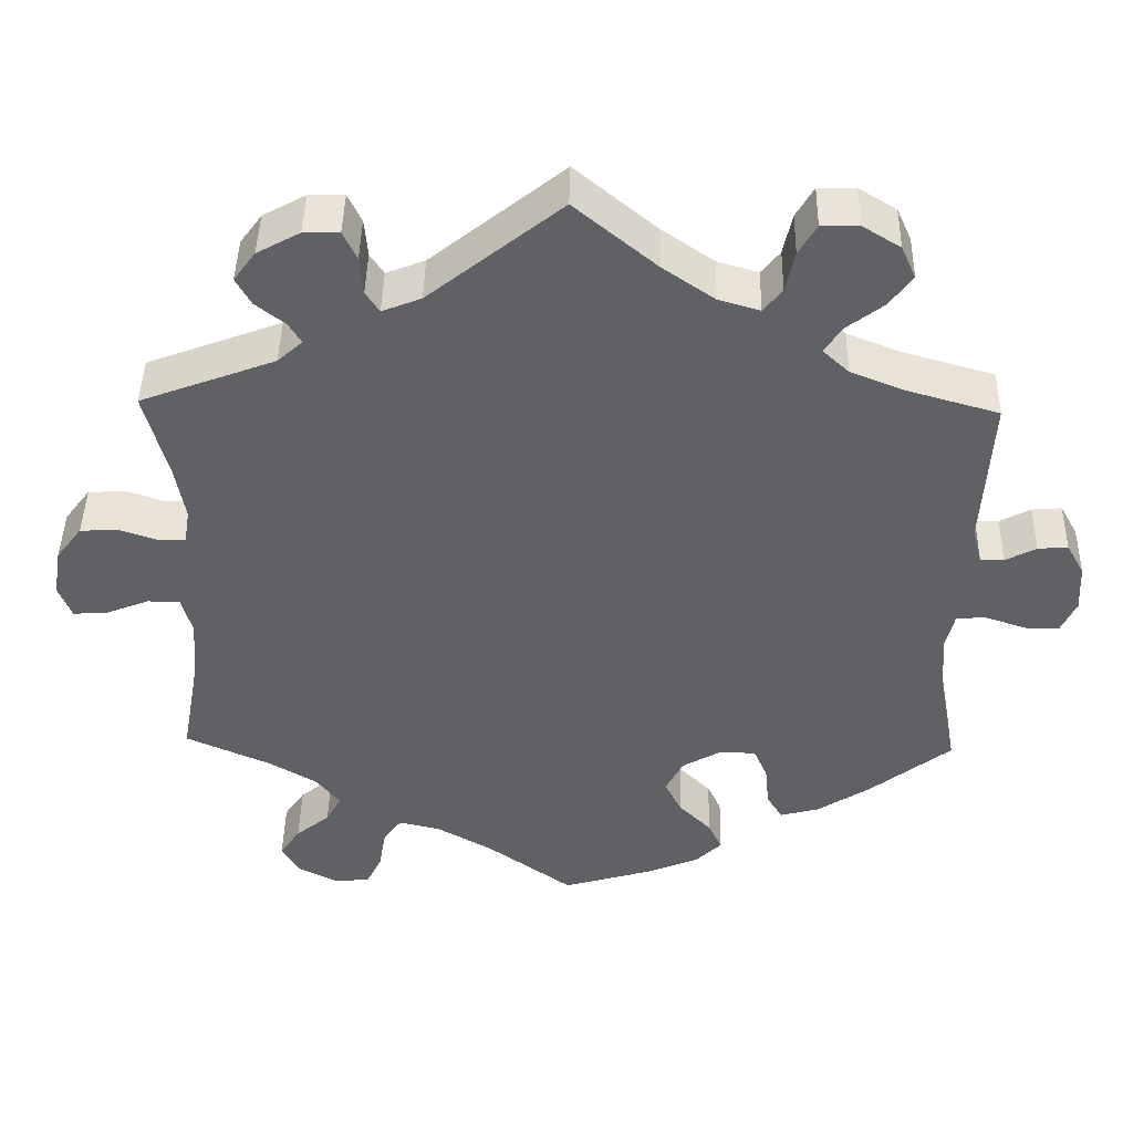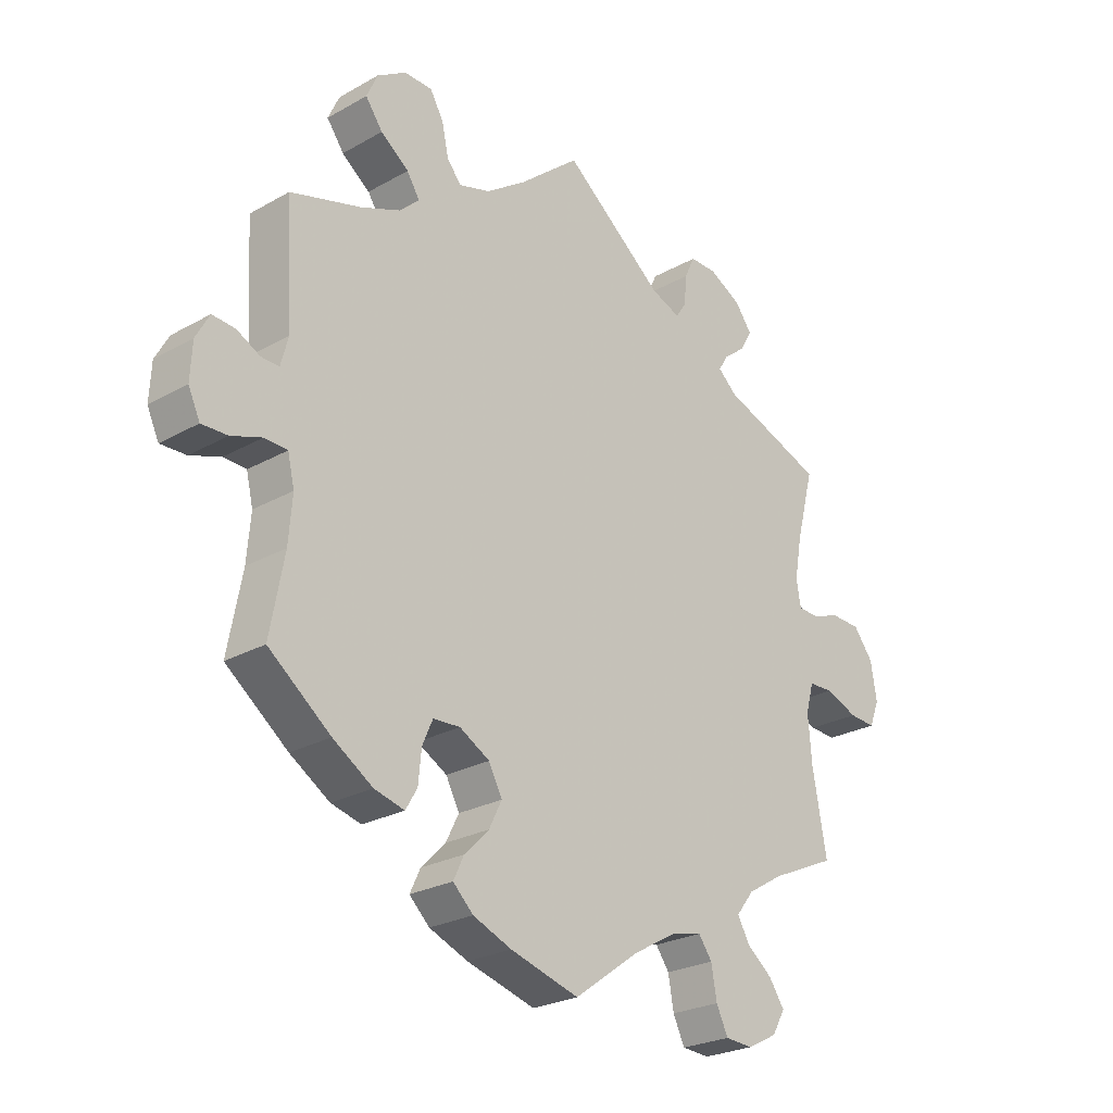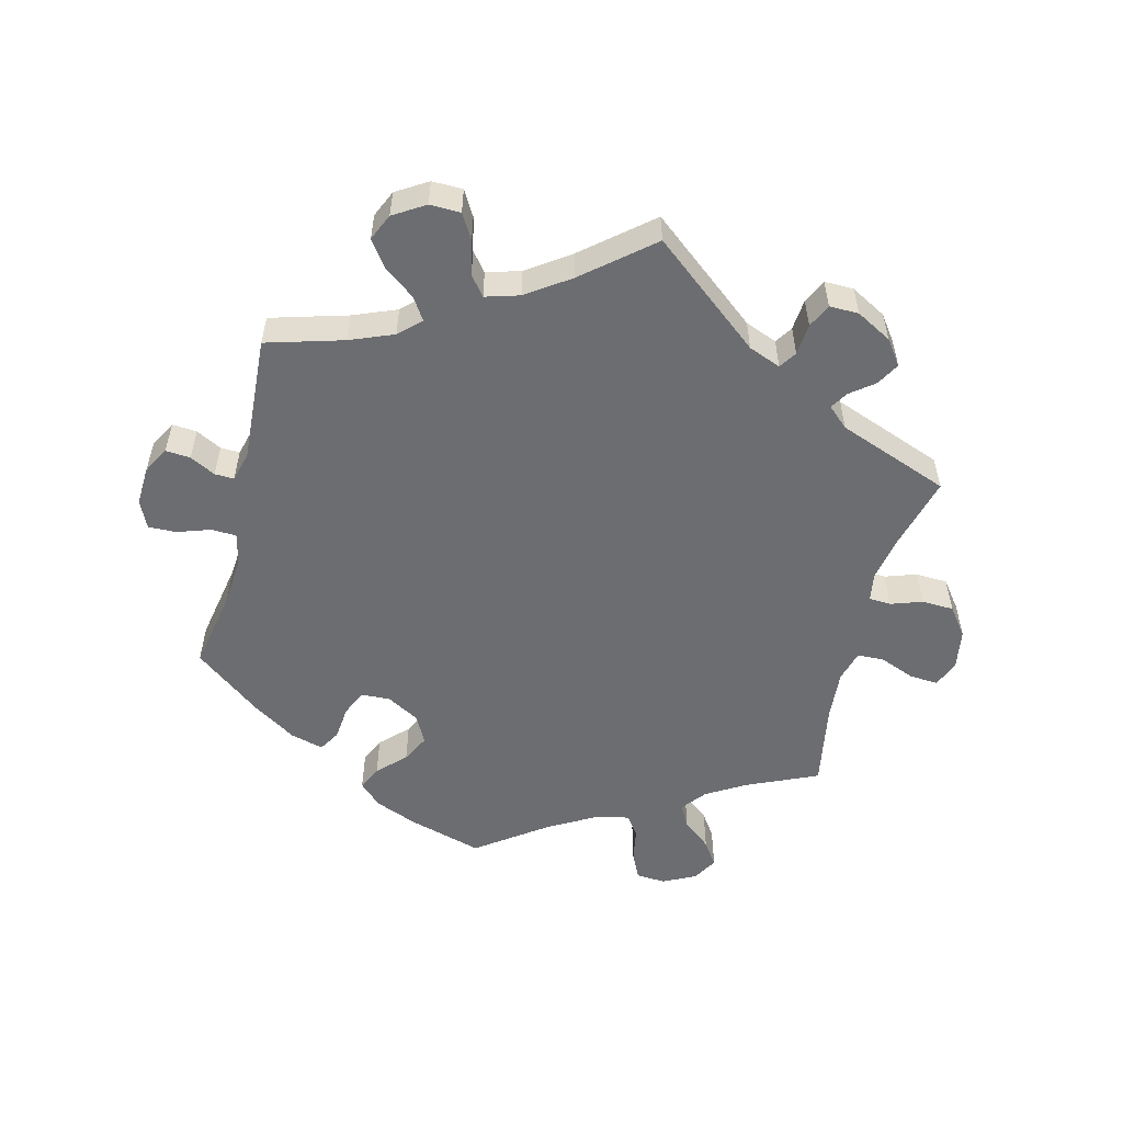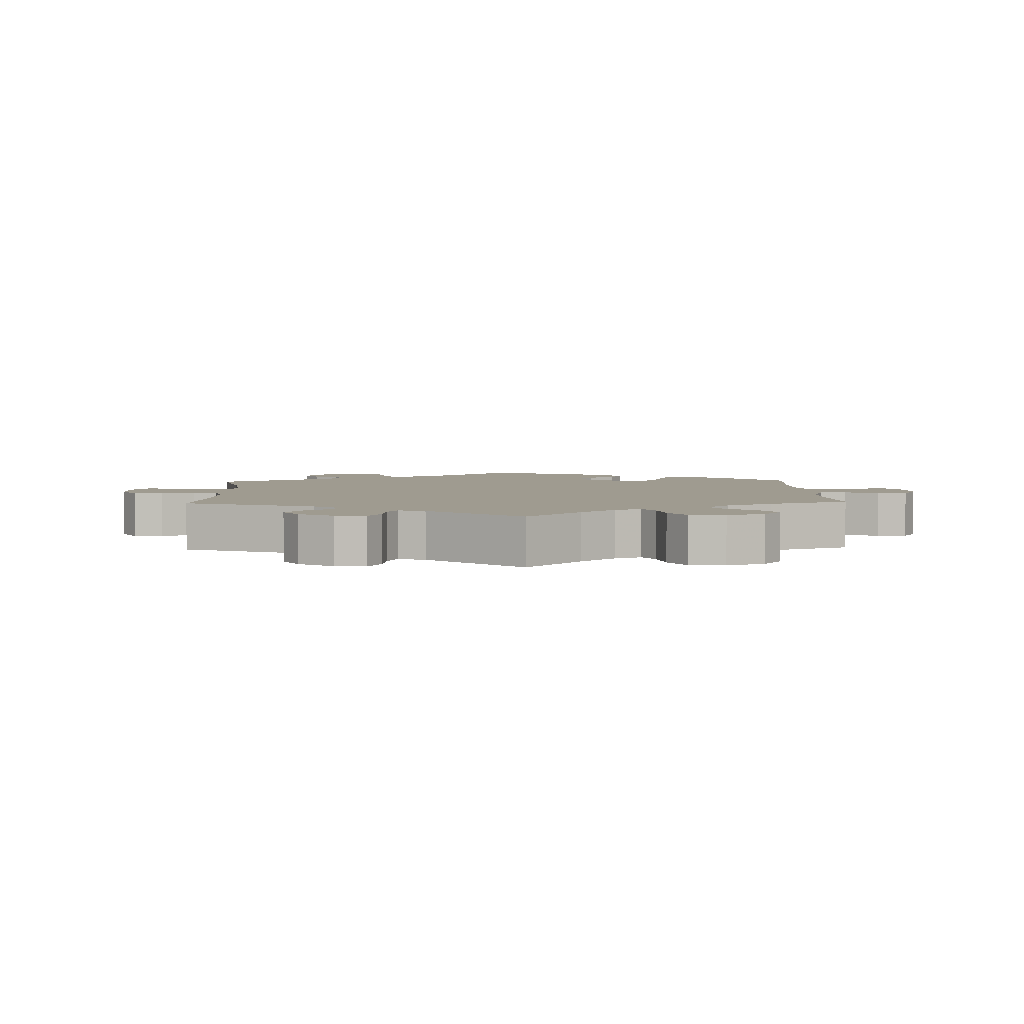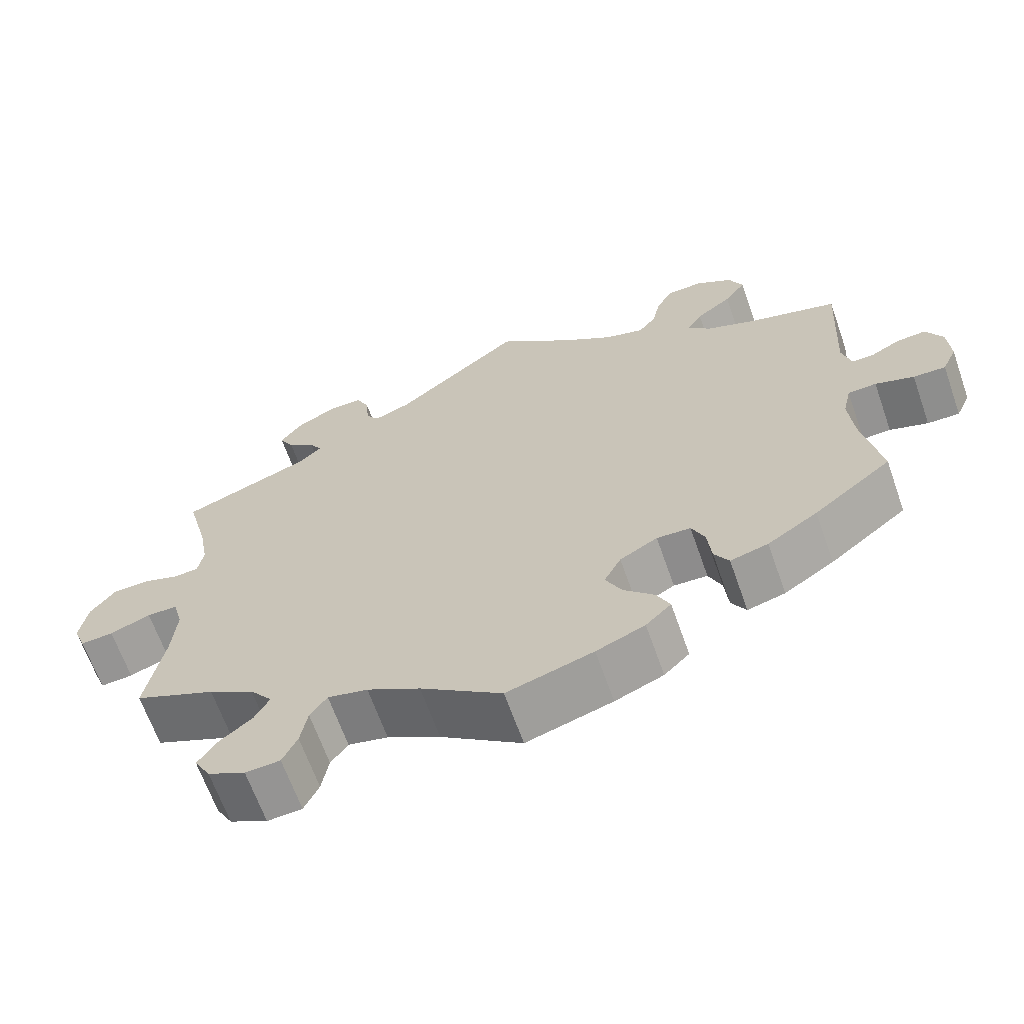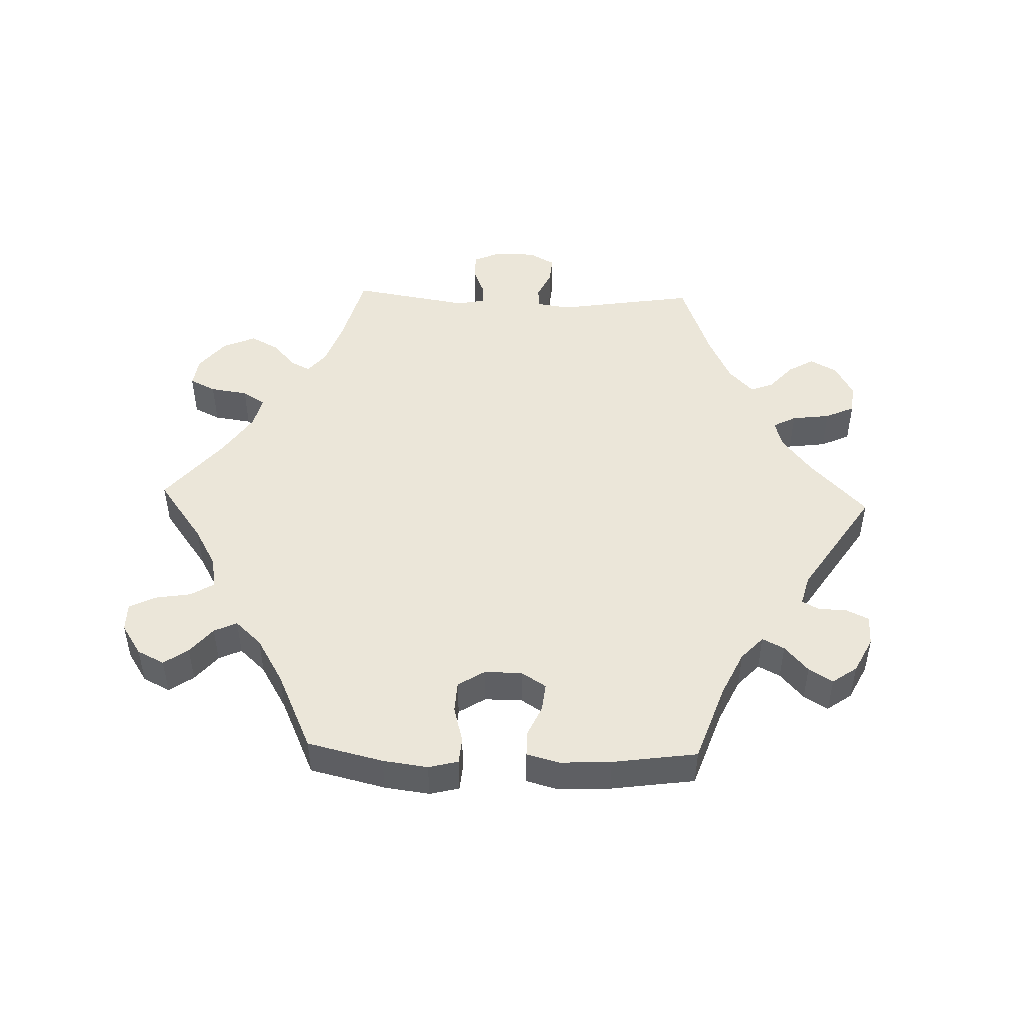
<metadata>
{"format":"obj","ext":"obj","renderer":"f3d","projection":"perspective","resolution":1024,"background":"white","views":[{"elev":43.8,"azim":-178.8,"up":"+Z"},{"elev":-25.0,"azim":-47.5,"up":"+Z"},{"elev":-54.0,"azim":-14.0,"up":"+Y"},{"elev":4.1,"azim":57.9,"up":"+Y"},{"elev":-65.5,"azim":-160.6,"up":"+Z"},{"elev":48.2,"azim":-148.1,"up":"+Y"}]}
</metadata>
<code>
v 0.395 0.07 -0.336
v 0.336 0.07 -0.371
v 0.307 0.07 -0.408
v 0.326 0.07 -0.443
v 0.368 0.07 -0.477
v 0.393 0.07 -0.514
v 0.372 0.07 -0.551
v 0.323 0.07 -0.576
v 0.278 0.07 -0.573
v 0.259 0.07 -0.533
v 0.25 0.07 -0.482
v 0.228 0.07 -0.451
v 0.176 0.07 -0.463
v 0.107 0.07 -0.502
v 0.001 0.07 -0.578
v -0.111 0.07 -0.545
v -0.174 0.07 -0.519
v -0.207 0.07 -0.487
v -0.19 0.07 -0.451
v -0.15 0.07 -0.411
v -0.129 0.07 -0.369
v -0.151 0.07 -0.327
v -0.2 0.07 -0.299
v -0.244 0.07 -0.301
v -0.261 0.07 -0.34
v -0.266 0.07 -0.391
v -0.285 0.07 -0.423
v -0.334 0.07 -0.41
v -0.399 0.07 -0.368
v -0.5 0.07 -0.289
v -0.477 0.07 -0.166
v -0.471 0.07 -0.093
v -0.482 0.07 -0.046
v -0.519 0.07 -0.044
v -0.569 0.07 -0.061
v -0.611 0.07 -0.062
v -0.63 0.07 -0.021
v -0.627 0.07 0.038
v -0.605 0.07 0.078
v -0.568 0.07 0.075
v -0.53 0.07 0.055
v -0.501 0.07 0.054
v -0.489 0.07 0.099
v -0.5 0.07 0.289
v -0.385 0.07 0.322
v -0.32 0.07 0.348
v -0.288 0.07 0.378
v -0.309 0.07 0.411
v -0.355 0.07 0.446
v -0.383 0.07 0.485
v -0.365 0.07 0.525
v -0.318 0.07 0.554
v -0.272 0.07 0.553
v -0.25 0.07 0.515
v -0.239 0.07 0.464
v -0.216 0.07 0.435
v -0.165 0.07 0.45
v -0.101 0.07 0.494
v 0 0.07 0.578
v 0.164 0.07 0.446
v 0.212 0.07 0.427
v 0.229 0.07 0.453
v 0.233 0.07 0.5
v 0.25 0.07 0.536
v 0.294 0.07 0.535
v 0.347 0.07 0.506
v 0.374 0.07 0.469
v 0.355 0.07 0.435
v 0.319 0.07 0.407
v 0.303 0.07 0.381
v 0.334 0.07 0.353
v 0.501 0.07 0.29
v 0.472 0.07 0.179
v 0.46 0.07 0.112
v 0.467 0.07 0.07
v 0.5 0.07 0.068
v 0.547 0.07 0.084
v 0.595 0.07 0.082
v 0.627 0.07 0.04
v 0.637 0.07 -0.02
v 0.621 0.07 -0.061
v 0.578 0.07 -0.058
v 0.525 0.07 -0.037
v 0.485 0.07 -0.038
v 0.472 0.07 -0.085
v 0.478 0.07 -0.161
v 0.501 0.07 -0.289
v 0.395 0 -0.336
v 0.336 0 -0.371
v 0.307 0 -0.408
v 0.326 0 -0.443
v 0.368 0 -0.477
v 0.393 0 -0.514
v 0.372 0 -0.551
v 0.323 0 -0.576
v 0.278 0 -0.573
v 0.259 0 -0.533
v 0.25 0 -0.482
v 0.228 0 -0.451
v 0.176 0 -0.463
v 0.107 0 -0.502
v 0.001 0 -0.578
v -0.111 0 -0.545
v -0.174 0 -0.519
v -0.207 0 -0.487
v -0.19 0 -0.451
v -0.15 0 -0.411
v -0.129 0 -0.369
v -0.151 0 -0.327
v -0.2 0 -0.299
v -0.244 0 -0.301
v -0.261 0 -0.34
v -0.266 0 -0.391
v -0.285 0 -0.423
v -0.334 0 -0.41
v -0.399 0 -0.368
v -0.5 0 -0.289
v -0.477 0 -0.166
v -0.471 0 -0.093
v -0.482 0 -0.046
v -0.519 0 -0.044
v -0.569 0 -0.061
v -0.611 0 -0.062
v -0.63 0 -0.021
v -0.627 0 0.038
v -0.605 0 0.078
v -0.568 0 0.075
v -0.53 0 0.055
v -0.501 0 0.054
v -0.489 0 0.099
v -0.5 0 0.289
v -0.385 0 0.322
v -0.32 0 0.348
v -0.288 0 0.378
v -0.309 0 0.411
v -0.355 0 0.446
v -0.383 0 0.485
v -0.365 0 0.525
v -0.318 0 0.554
v -0.272 0 0.553
v -0.25 0 0.515
v -0.239 0 0.464
v -0.216 0 0.435
v -0.165 0 0.45
v -0.101 0 0.494
v 0 0 0.578
v 0.164 0 0.446
v 0.212 0 0.427
v 0.229 0 0.453
v 0.233 0 0.5
v 0.25 0 0.536
v 0.294 0 0.535
v 0.347 0 0.506
v 0.374 0 0.469
v 0.355 0 0.435
v 0.319 0 0.407
v 0.303 0 0.381
v 0.334 0 0.353
v 0.501 0 0.29
v 0.472 0 0.179
v 0.46 0 0.112
v 0.467 0 0.07
v 0.5 0 0.068
v 0.547 0 0.084
v 0.595 0 0.082
v 0.627 0 0.04
v 0.637 0 -0.02
v 0.621 0 -0.061
v 0.578 0 -0.058
v 0.525 0 -0.037
v 0.485 0 -0.038
v 0.472 0 -0.085
v 0.478 0 -0.161
v 0.501 0 -0.289
f 86 87 1
f 85 86 1 2
f 84 85 2 3
f 80 81 82 83
f 80 83 84
f 79 80 84
f 76 77 78 79
f 75 76 79 84
f 74 75 84 3
f 71 72 73
f 70 71 73 74
f 66 67 68 69
f 66 69 70
f 65 66 70
f 62 63 64 65
f 61 62 65 70
f 60 61 70 74
f 58 59 60 74
f 52 53 54 55
f 52 55 56
f 51 52 56
f 48 49 50 51
f 47 48 51 56
f 46 47 56 57
f 43 44 45
f 42 43 45 46
f 38 39 40 41
f 38 41 42
f 37 38 42
f 34 35 36 37
f 33 34 37 42
f 32 33 42 46
f 28 29 30 31
f 25 26 27 28
f 24 25 28 31
f 23 24 31 32
f 17 18 19 20
f 17 20 21
f 14 15 16 17
f 13 14 17 21
f 12 13 21 22
f 8 9 10 11
f 8 11 12
f 7 8 12
f 4 5 6 7
f 3 4 7 12
f 57 58 74 3
f 23 32 46 57
f 22 23 57
f 3 12 22 57
f 88 174 173
f 89 88 173 172
f 90 89 172 171
f 170 169 168 167
f 171 170 167
f 171 167 166
f 166 165 164 163
f 171 166 163 162
f 90 171 162 161
f 160 159 158
f 161 160 158 157
f 156 155 154 153
f 157 156 153
f 157 153 152
f 152 151 150 149
f 157 152 149 148
f 161 157 148 147
f 161 147 146 145
f 142 141 140 139
f 143 142 139
f 143 139 138
f 138 137 136 135
f 143 138 135 134
f 144 143 134 133
f 132 131 130
f 133 132 130 129
f 128 127 126 125
f 129 128 125
f 129 125 124
f 124 123 122 121
f 129 124 121 120
f 133 129 120 119
f 118 117 116 115
f 115 114 113 112
f 118 115 112 111
f 119 118 111 110
f 107 106 105 104
f 108 107 104
f 104 103 102 101
f 108 104 101 100
f 109 108 100 99
f 98 97 96 95
f 99 98 95
f 99 95 94
f 94 93 92 91
f 99 94 91 90
f 90 161 145 144
f 144 133 119 110
f 144 110 109
f 144 109 99 90
f 1 88 89 2
f 2 89 90 3
f 3 90 91 4
f 4 91 92 5
f 5 92 93 6
f 6 93 94 7
f 7 94 95 8
f 8 95 96 9
f 9 96 97 10
f 10 97 98 11
f 11 98 99 12
f 12 99 100 13
f 13 100 101 14
f 14 101 102 15
f 15 102 103 16
f 16 103 104 17
f 17 104 105 18
f 18 105 106 19
f 19 106 107 20
f 20 107 108 21
f 21 108 109 22
f 22 109 110 23
f 23 110 111 24
f 24 111 112 25
f 25 112 113 26
f 26 113 114 27
f 27 114 115 28
f 28 115 116 29
f 29 116 117 30
f 30 117 118 31
f 31 118 119 32
f 32 119 120 33
f 33 120 121 34
f 34 121 122 35
f 35 122 123 36
f 36 123 124 37
f 37 124 125 38
f 38 125 126 39
f 39 126 127 40
f 40 127 128 41
f 41 128 129 42
f 42 129 130 43
f 43 130 131 44
f 44 131 132 45
f 45 132 133 46
f 46 133 134 47
f 47 134 135 48
f 48 135 136 49
f 49 136 137 50
f 50 137 138 51
f 51 138 139 52
f 52 139 140 53
f 53 140 141 54
f 54 141 142 55
f 55 142 143 56
f 56 143 144 57
f 57 144 145 58
f 58 145 146 59
f 59 146 147 60
f 60 147 148 61
f 61 148 149 62
f 62 149 150 63
f 63 150 151 64
f 64 151 152 65
f 65 152 153 66
f 66 153 154 67
f 67 154 155 68
f 68 155 156 69
f 69 156 157 70
f 70 157 158 71
f 71 158 159 72
f 72 159 160 73
f 73 160 161 74
f 74 161 162 75
f 75 162 163 76
f 76 163 164 77
f 77 164 165 78
f 78 165 166 79
f 79 166 167 80
f 80 167 168 81
f 81 168 169 82
f 82 169 170 83
f 83 170 171 84
f 84 171 172 85
f 85 172 173 86
f 86 173 174 87
f 87 174 88 1

</code>
